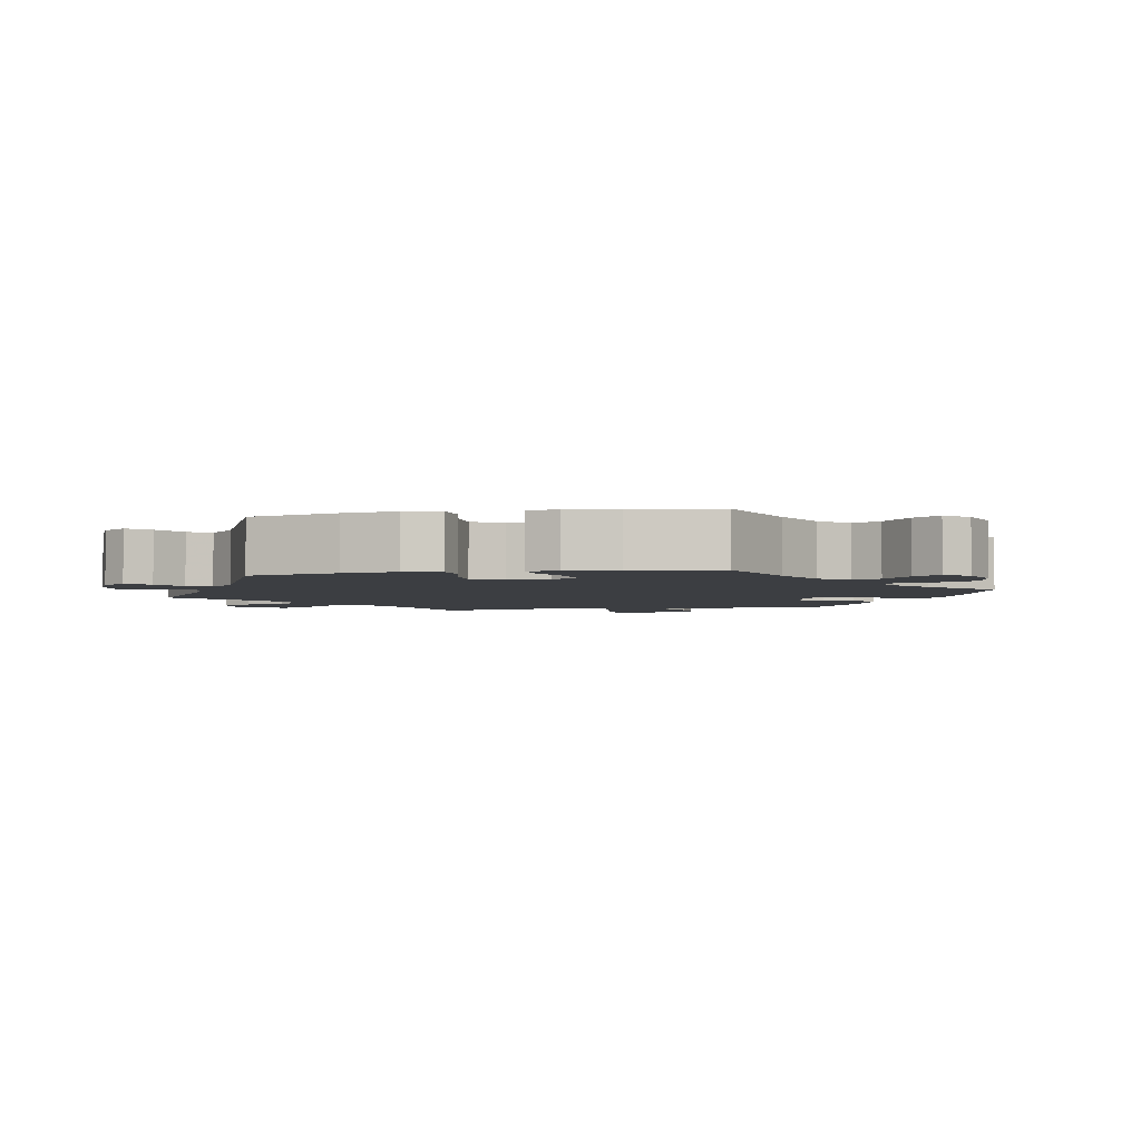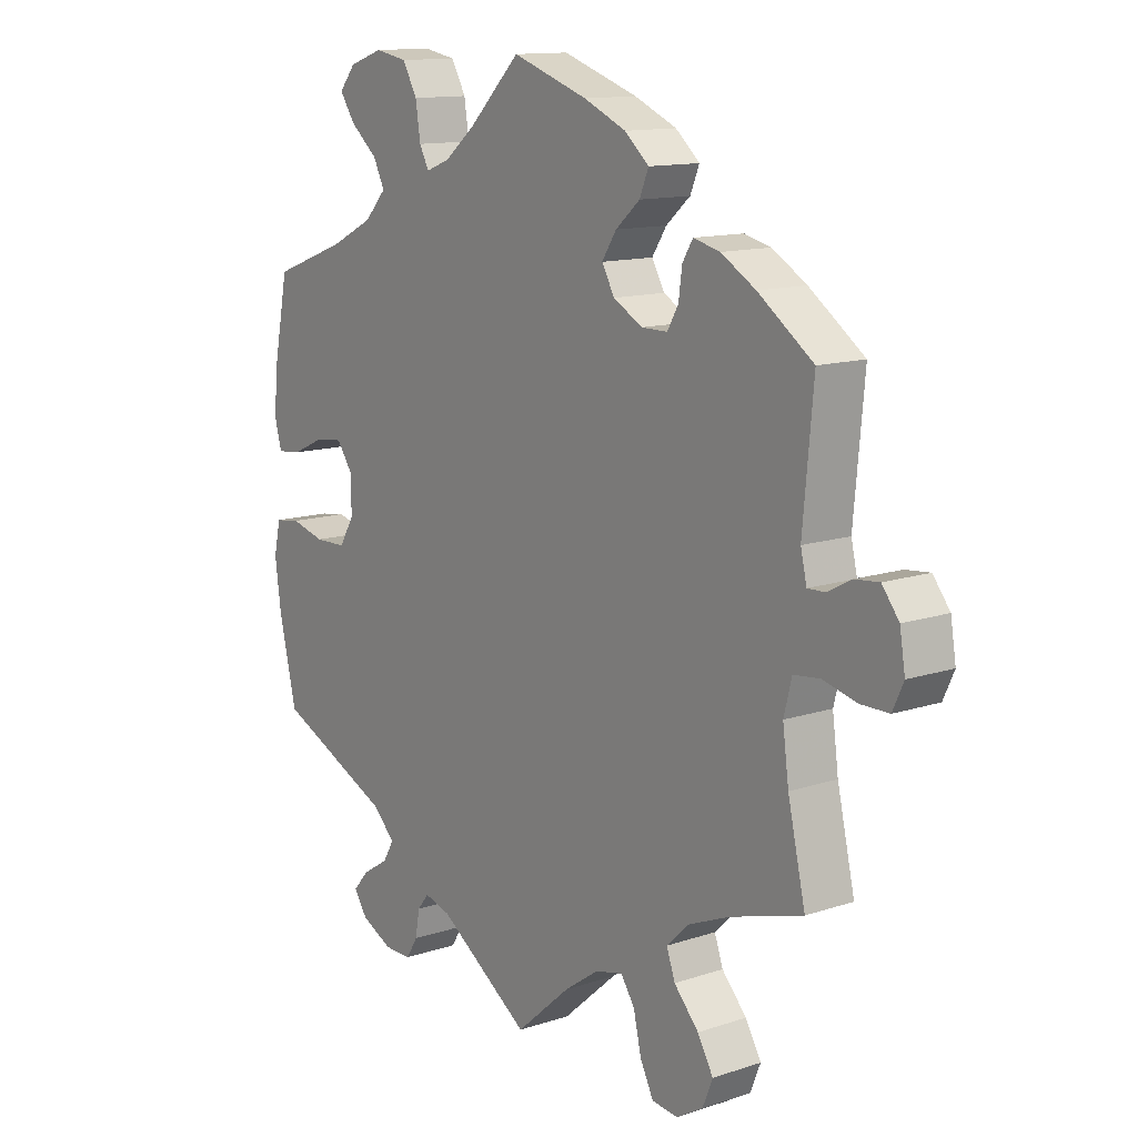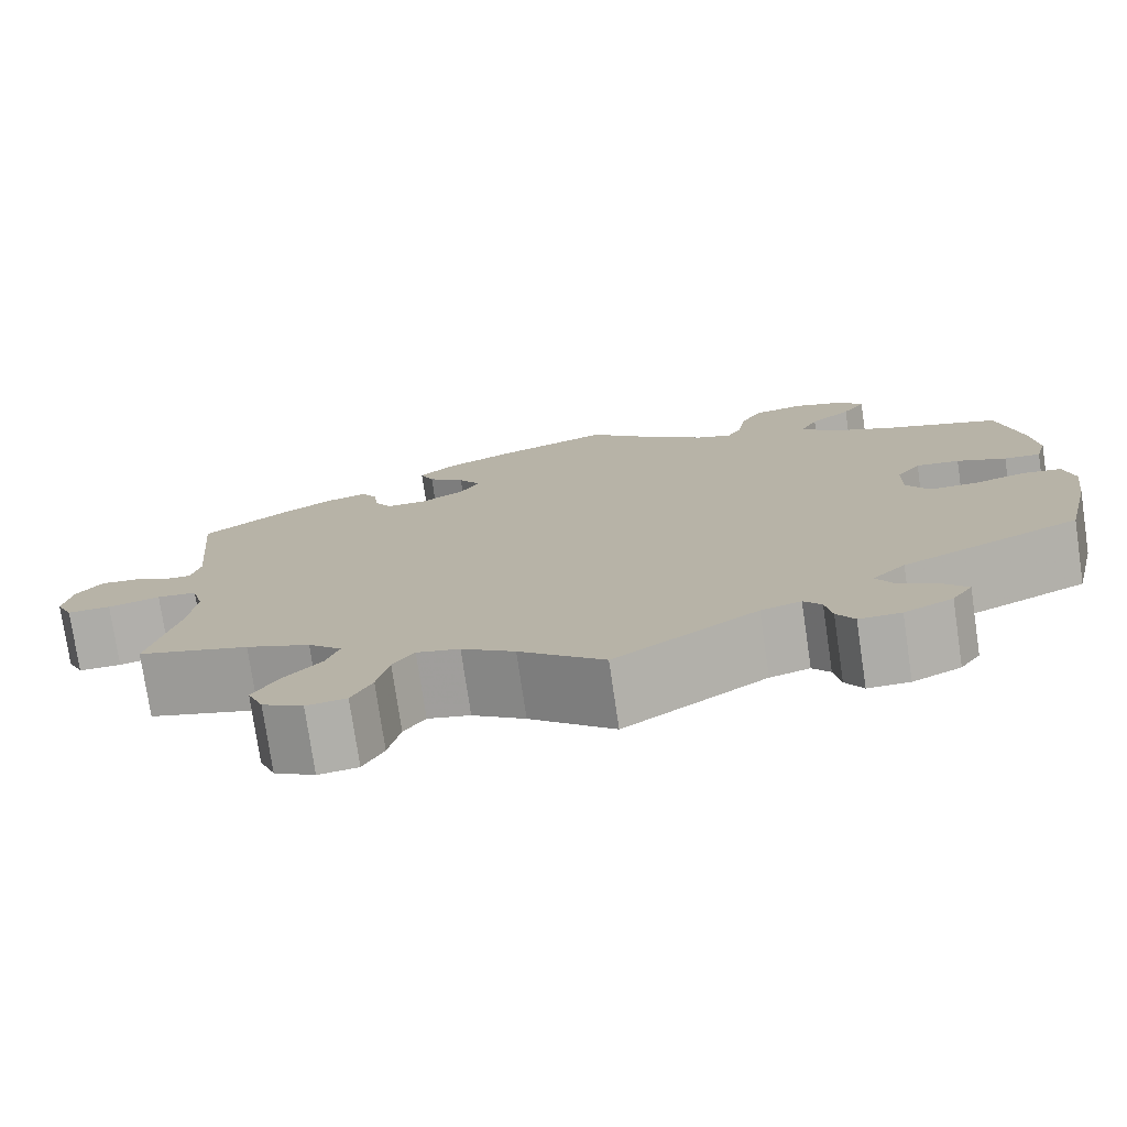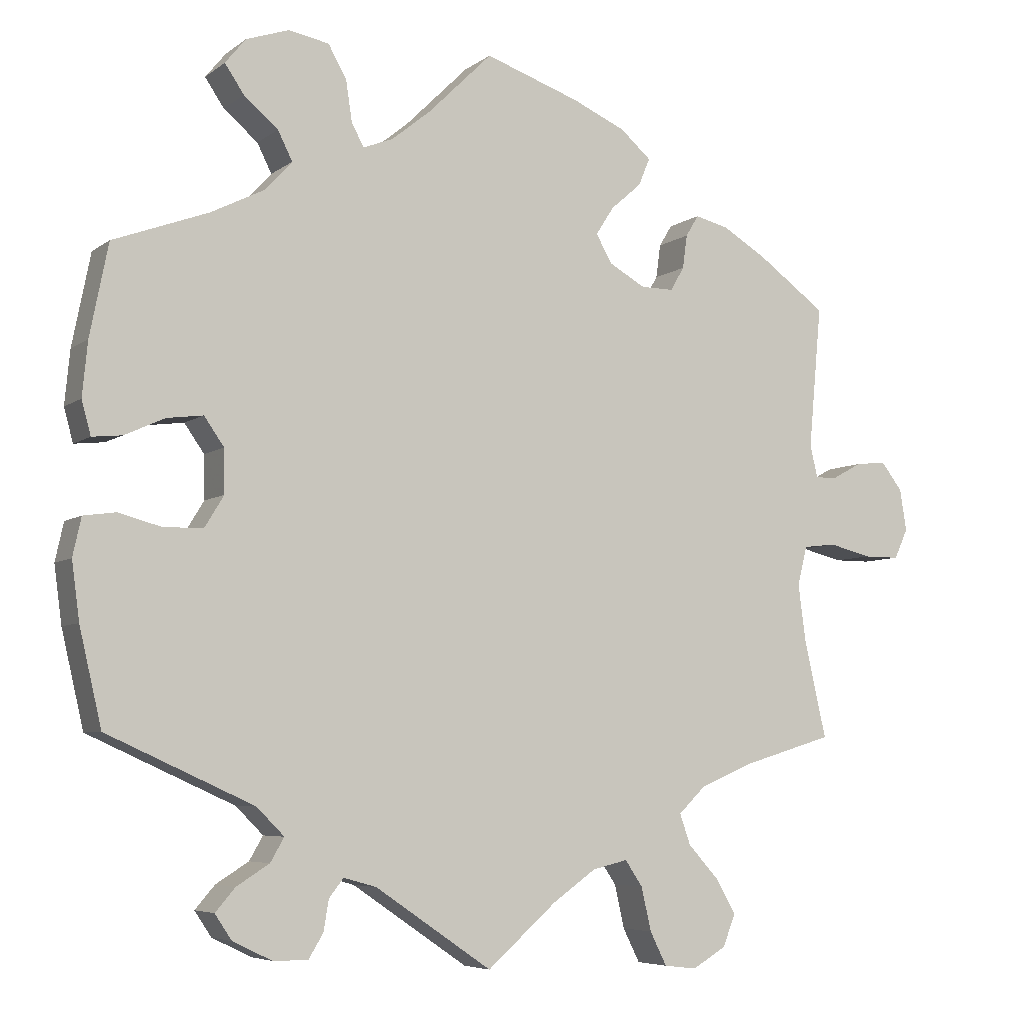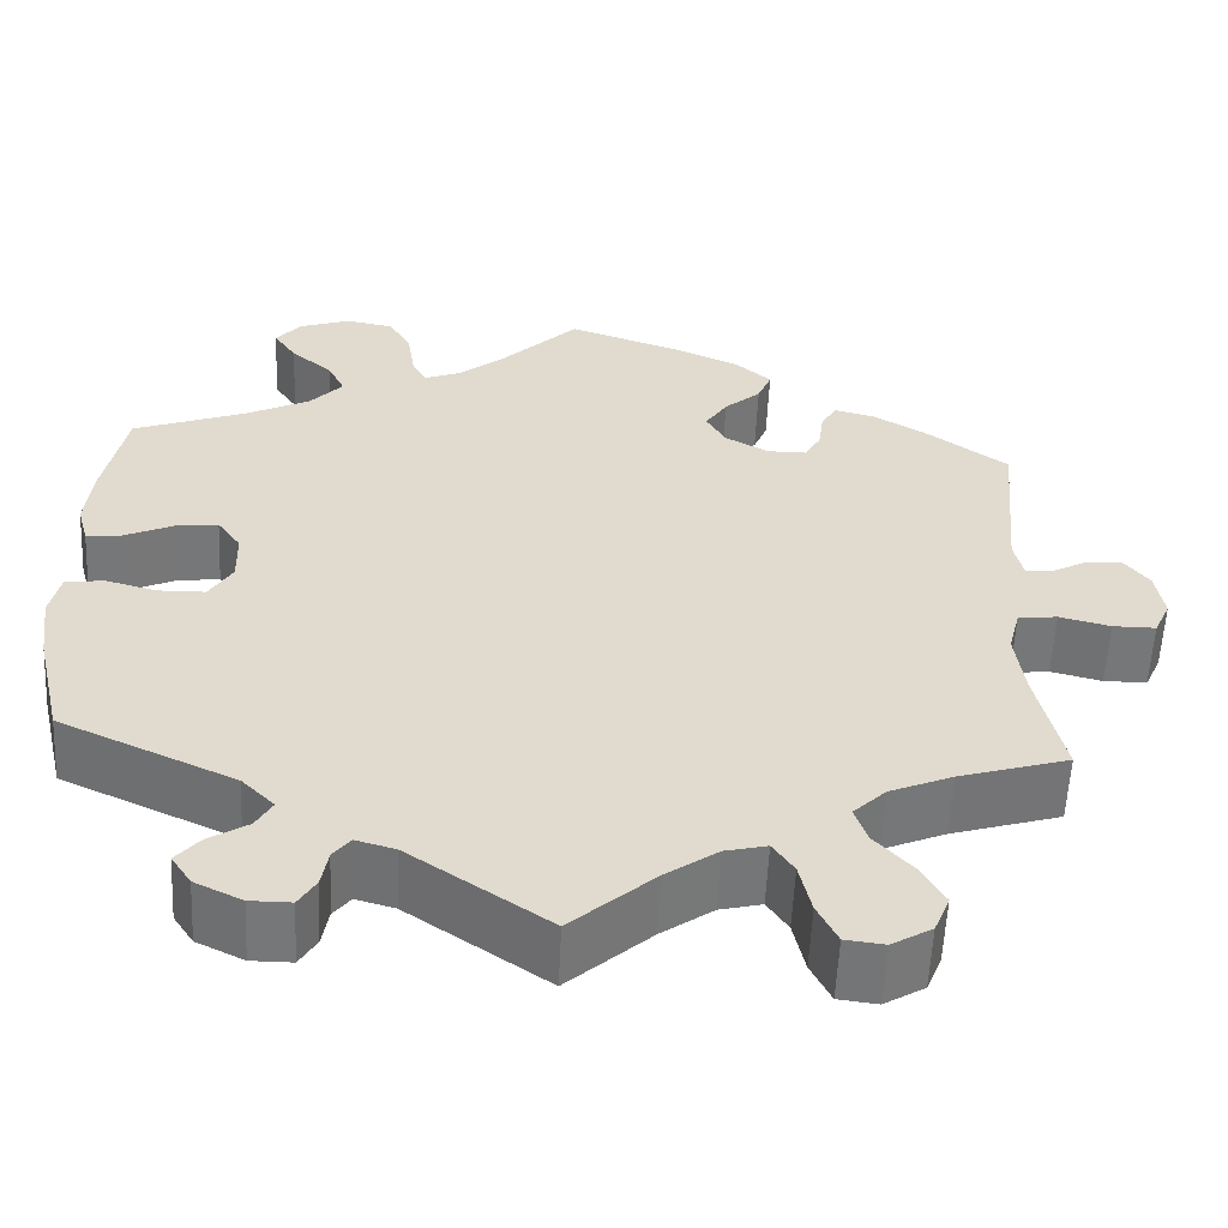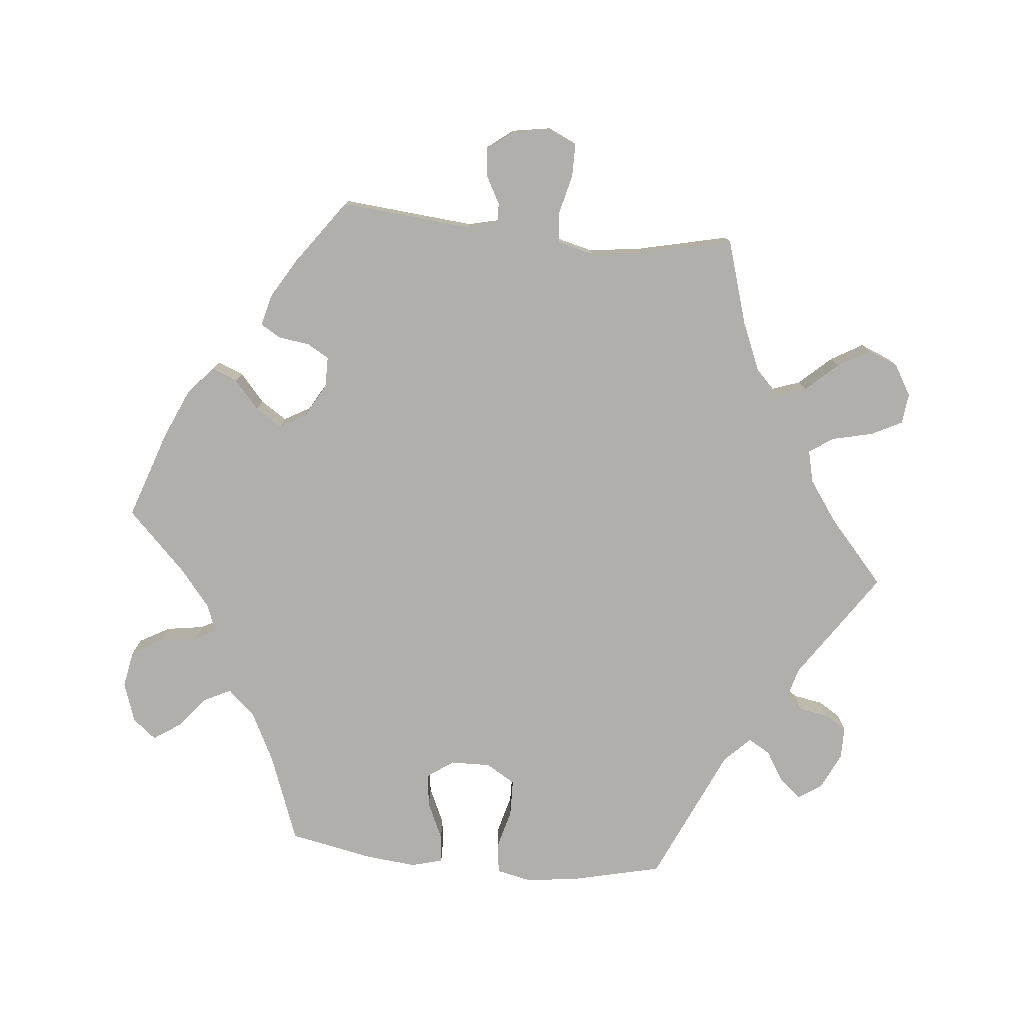
<metadata>
{"format":"obj","ext":"obj","renderer":"f3d","projection":"perspective","resolution":1024,"background":"white","views":[{"elev":-3.4,"azim":-78.9,"up":"+Y"},{"elev":12.8,"azim":52.6,"up":"+Z"},{"elev":-76.6,"azim":-171.6,"up":"+Z"},{"elev":-5.9,"azim":-26.9,"up":"+Z"},{"elev":-57.0,"azim":-2.7,"up":"+Z"},{"elev":-78.1,"azim":84.5,"up":"+Y"}]}
</metadata>
<code>
v -0.377 0.07 0.335
v -0.307 0.07 0.37
v -0.271 0.07 0.409
v -0.29 0.07 0.447
v -0.335 0.07 0.485
v -0.36 0.07 0.522
v -0.333 0.07 0.555
v -0.277 0.07 0.574
v -0.224 0.07 0.564
v -0.2 0.07 0.521
v -0.192 0.07 0.468
v -0.176 0.07 0.438
v -0.137 0.07 0.453
v -0.085 0.07 0.495
v -0.001 0.07 0.578
v 0.124 0.07 0.535
v 0.194 0.07 0.504
v 0.234 0.07 0.469
v 0.219 0.07 0.433
v 0.179 0.07 0.398
v 0.155 0.07 0.361
v 0.176 0.07 0.324
v 0.224 0.07 0.297
v 0.267 0.07 0.297
v 0.285 0.07 0.328
v 0.291 0.07 0.372
v 0.308 0.07 0.4
v 0.352 0.07 0.389
v 0.409 0.07 0.355
v 0.5 0.07 0.289
v 0.483 0.07 0.103
v 0.493 0.07 0.06
v 0.522 0.07 0.061
v 0.561 0.07 0.082
v 0.601 0.07 0.086
v 0.629 0.07 0.05
v 0.638 0.07 -0.005
v 0.62 0.07 -0.044
v 0.573 0.07 -0.044
v 0.517 0.07 -0.03
v 0.474 0.07 -0.035
v 0.461 0.07 -0.086
v 0.471 0.07 -0.161
v 0.5 0.07 -0.289
v 0.38 0.07 -0.325
v 0.311 0.07 -0.354
v 0.275 0.07 -0.389
v 0.289 0.07 -0.429
v 0.33 0.07 -0.474
v 0.356 0.07 -0.519
v 0.339 0.07 -0.561
v 0.295 0.07 -0.587
v 0.252 0.07 -0.582
v 0.23 0.07 -0.538
v 0.217 0.07 -0.481
v 0.194 0.07 -0.447
v 0.148 0.07 -0.458
v 0.091 0.07 -0.498
v 0 0.07 -0.578
v -0.153 0.07 -0.474
v -0.196 0.07 -0.462
v -0.215 0.07 -0.486
v -0.222 0.07 -0.527
v -0.241 0.07 -0.558
v -0.286 0.07 -0.558
v -0.338 0.07 -0.533
v -0.36 0.07 -0.5
v -0.334 0.07 -0.47
v -0.291 0.07 -0.443
v -0.273 0.07 -0.412
v -0.309 0.07 -0.376
v -0.501 0.07 -0.289
v -0.53 0.07 -0.164
v -0.54 0.07 -0.089
v -0.529 0.07 -0.039
v -0.487 0.07 -0.033
v -0.431 0.07 -0.048
v -0.379 0.07 -0.047
v -0.354 0.07 -0.006
v -0.355 0.07 0.051
v -0.381 0.07 0.088
v -0.428 0.07 0.082
v -0.481 0.07 0.058
v -0.52 0.07 0.054
v -0.532 0.07 0.098
v -0.525 0.07 0.169
v -0.501 0.07 0.289
v -0.377 0 0.335
v -0.307 0 0.37
v -0.271 0 0.409
v -0.29 0 0.447
v -0.335 0 0.485
v -0.36 0 0.522
v -0.333 0 0.555
v -0.277 0 0.574
v -0.224 0 0.564
v -0.2 0 0.521
v -0.192 0 0.468
v -0.176 0 0.438
v -0.137 0 0.453
v -0.085 0 0.495
v -0.001 0 0.578
v 0.124 0 0.535
v 0.194 0 0.504
v 0.234 0 0.469
v 0.219 0 0.433
v 0.179 0 0.398
v 0.155 0 0.361
v 0.176 0 0.324
v 0.224 0 0.297
v 0.267 0 0.297
v 0.285 0 0.328
v 0.291 0 0.372
v 0.308 0 0.4
v 0.352 0 0.389
v 0.409 0 0.355
v 0.5 0 0.289
v 0.483 0 0.103
v 0.493 0 0.06
v 0.522 0 0.061
v 0.561 0 0.082
v 0.601 0 0.086
v 0.629 0 0.05
v 0.638 0 -0.005
v 0.62 0 -0.044
v 0.573 0 -0.044
v 0.517 0 -0.03
v 0.474 0 -0.035
v 0.461 0 -0.086
v 0.471 0 -0.161
v 0.5 0 -0.289
v 0.38 0 -0.325
v 0.311 0 -0.354
v 0.275 0 -0.389
v 0.289 0 -0.429
v 0.33 0 -0.474
v 0.356 0 -0.519
v 0.339 0 -0.561
v 0.295 0 -0.587
v 0.252 0 -0.582
v 0.23 0 -0.538
v 0.217 0 -0.481
v 0.194 0 -0.447
v 0.148 0 -0.458
v 0.091 0 -0.498
v 0 0 -0.578
v -0.153 0 -0.474
v -0.196 0 -0.462
v -0.215 0 -0.486
v -0.222 0 -0.527
v -0.241 0 -0.558
v -0.286 0 -0.558
v -0.338 0 -0.533
v -0.36 0 -0.5
v -0.334 0 -0.47
v -0.291 0 -0.443
v -0.273 0 -0.412
v -0.309 0 -0.376
v -0.501 0 -0.289
v -0.53 0 -0.164
v -0.54 0 -0.089
v -0.529 0 -0.039
v -0.487 0 -0.033
v -0.431 0 -0.048
v -0.379 0 -0.047
v -0.354 0 -0.006
v -0.355 0 0.051
v -0.381 0 0.088
v -0.428 0 0.082
v -0.481 0 0.058
v -0.52 0 0.054
v -0.532 0 0.098
v -0.525 0 0.169
v -0.501 0 0.289
f 86 87 1
f 85 86 1 2
f 82 83 84 85
f 81 82 85 2
f 80 81 2 3
f 79 80 3
f 74 75 76 77
f 74 77 78
f 71 72 73 74
f 70 71 74 78
f 66 67 68 69
f 66 69 70
f 65 66 70
f 62 63 64 65
f 61 62 65 70
f 60 61 70 78
f 58 59 60 78
f 52 53 54 55
f 52 55 56
f 51 52 56
f 48 49 50 51
f 48 51 56
f 47 48 56
f 46 47 56 57
f 43 44 45
f 42 43 45 46
f 41 42 46 57
f 37 38 39 40
f 37 40 41
f 36 37 41
f 33 34 35 36
f 32 33 36 41
f 31 32 41 57
f 25 26 27 28
f 24 25 28 29
f 17 18 19 20
f 17 20 21
f 14 15 16 17
f 13 14 17 21
f 12 13 21 22
f 8 9 10 11
f 8 11 12
f 7 8 12
f 4 5 6 7
f 3 4 7 12
f 79 3 12 22
f 24 29 30 31
f 23 24 31 57
f 57 58 78 79
f 22 23 57 79
f 88 174 173
f 89 88 173 172
f 172 171 170 169
f 89 172 169 168
f 90 89 168 167
f 90 167 166
f 164 163 162 161
f 165 164 161
f 161 160 159 158
f 165 161 158 157
f 156 155 154 153
f 157 156 153
f 157 153 152
f 152 151 150 149
f 157 152 149 148
f 165 157 148 147
f 165 147 146 145
f 142 141 140 139
f 143 142 139
f 143 139 138
f 138 137 136 135
f 143 138 135
f 143 135 134
f 144 143 134 133
f 132 131 130
f 133 132 130 129
f 144 133 129 128
f 127 126 125 124
f 128 127 124
f 128 124 123
f 123 122 121 120
f 128 123 120 119
f 144 128 119 118
f 115 114 113 112
f 116 115 112 111
f 107 106 105 104
f 108 107 104
f 104 103 102 101
f 108 104 101 100
f 109 108 100 99
f 98 97 96 95
f 99 98 95
f 99 95 94
f 94 93 92 91
f 99 94 91 90
f 109 99 90 166
f 118 117 116 111
f 144 118 111 110
f 166 165 145 144
f 166 144 110 109
f 1 88 89 2
f 2 89 90 3
f 3 90 91 4
f 4 91 92 5
f 5 92 93 6
f 6 93 94 7
f 7 94 95 8
f 8 95 96 9
f 9 96 97 10
f 10 97 98 11
f 11 98 99 12
f 12 99 100 13
f 13 100 101 14
f 14 101 102 15
f 15 102 103 16
f 16 103 104 17
f 17 104 105 18
f 18 105 106 19
f 19 106 107 20
f 20 107 108 21
f 21 108 109 22
f 22 109 110 23
f 23 110 111 24
f 24 111 112 25
f 25 112 113 26
f 26 113 114 27
f 27 114 115 28
f 28 115 116 29
f 29 116 117 30
f 30 117 118 31
f 31 118 119 32
f 32 119 120 33
f 33 120 121 34
f 34 121 122 35
f 35 122 123 36
f 36 123 124 37
f 37 124 125 38
f 38 125 126 39
f 39 126 127 40
f 40 127 128 41
f 41 128 129 42
f 42 129 130 43
f 43 130 131 44
f 44 131 132 45
f 45 132 133 46
f 46 133 134 47
f 47 134 135 48
f 48 135 136 49
f 49 136 137 50
f 50 137 138 51
f 51 138 139 52
f 52 139 140 53
f 53 140 141 54
f 54 141 142 55
f 55 142 143 56
f 56 143 144 57
f 57 144 145 58
f 58 145 146 59
f 59 146 147 60
f 60 147 148 61
f 61 148 149 62
f 62 149 150 63
f 63 150 151 64
f 64 151 152 65
f 65 152 153 66
f 66 153 154 67
f 67 154 155 68
f 68 155 156 69
f 69 156 157 70
f 70 157 158 71
f 71 158 159 72
f 72 159 160 73
f 73 160 161 74
f 74 161 162 75
f 75 162 163 76
f 76 163 164 77
f 77 164 165 78
f 78 165 166 79
f 79 166 167 80
f 80 167 168 81
f 81 168 169 82
f 82 169 170 83
f 83 170 171 84
f 84 171 172 85
f 85 172 173 86
f 86 173 174 87
f 87 174 88 1

</code>
